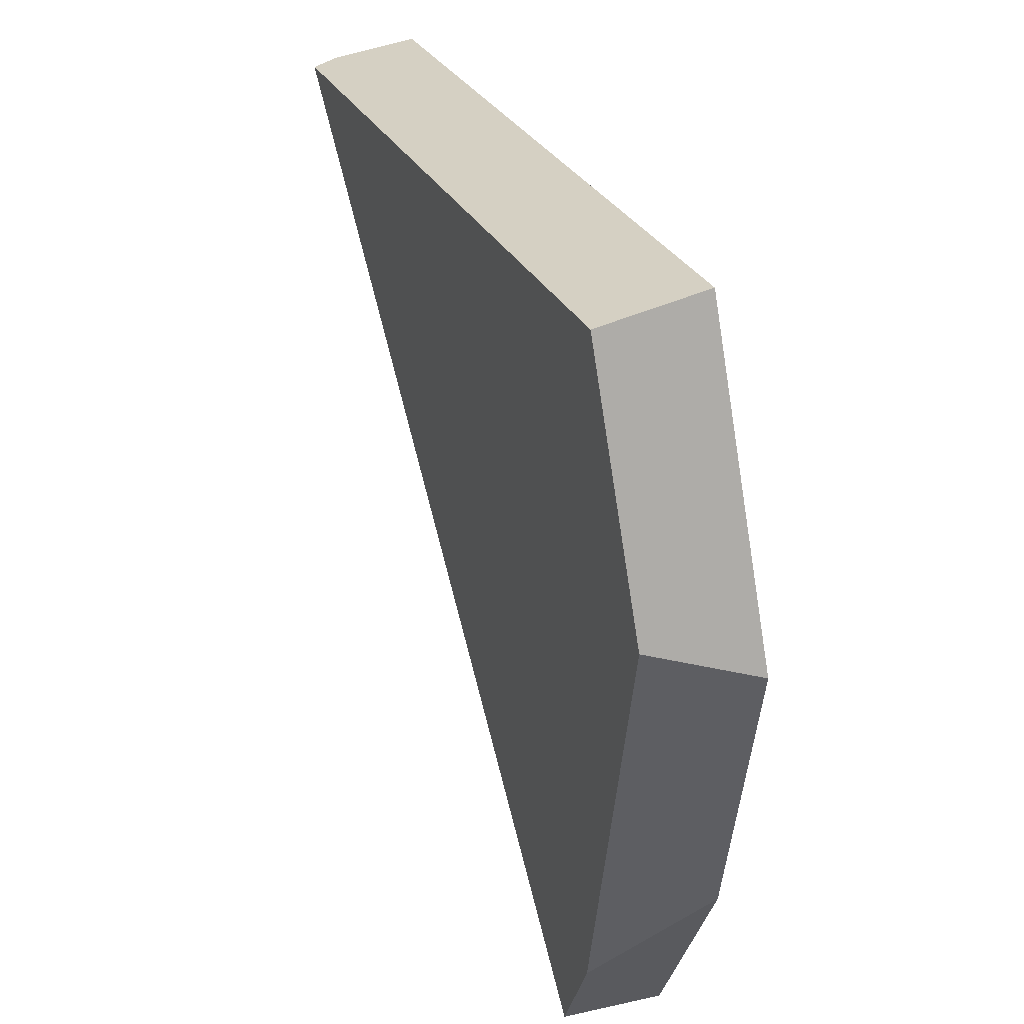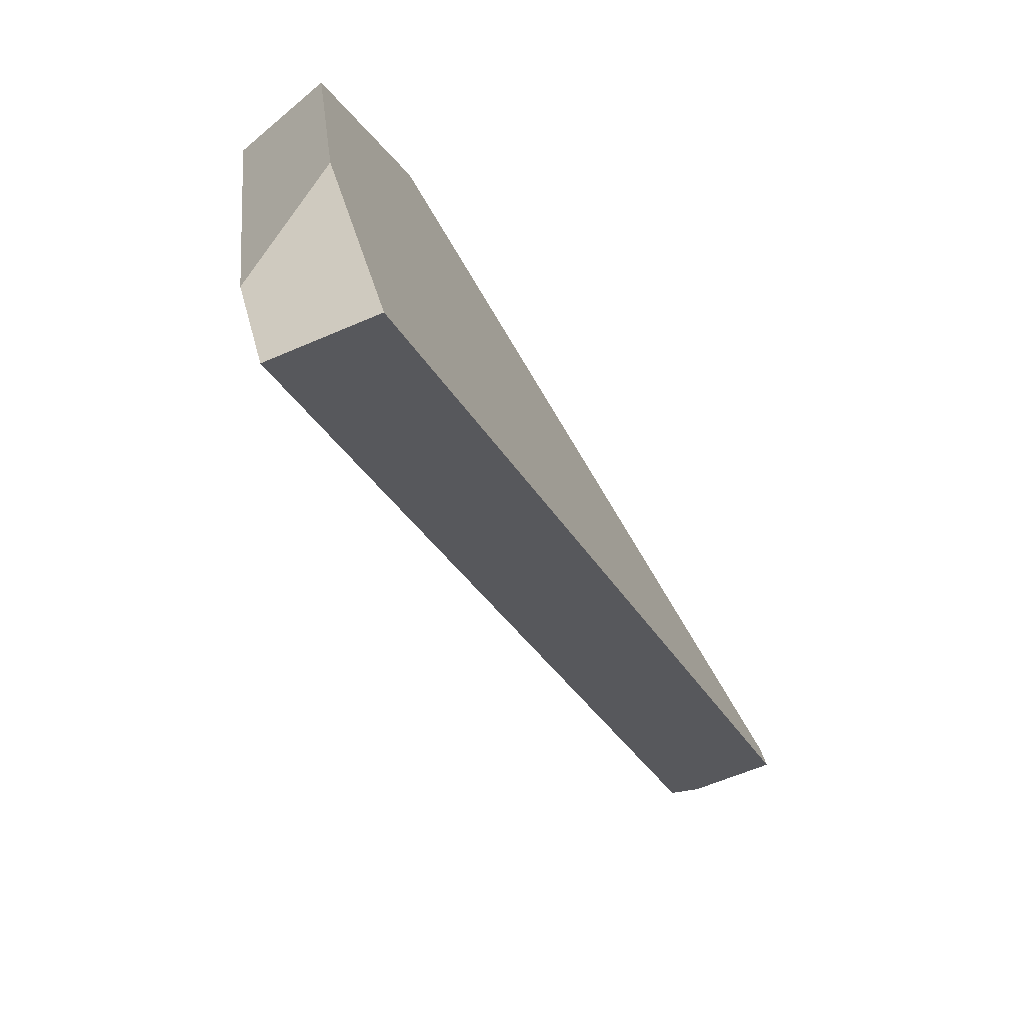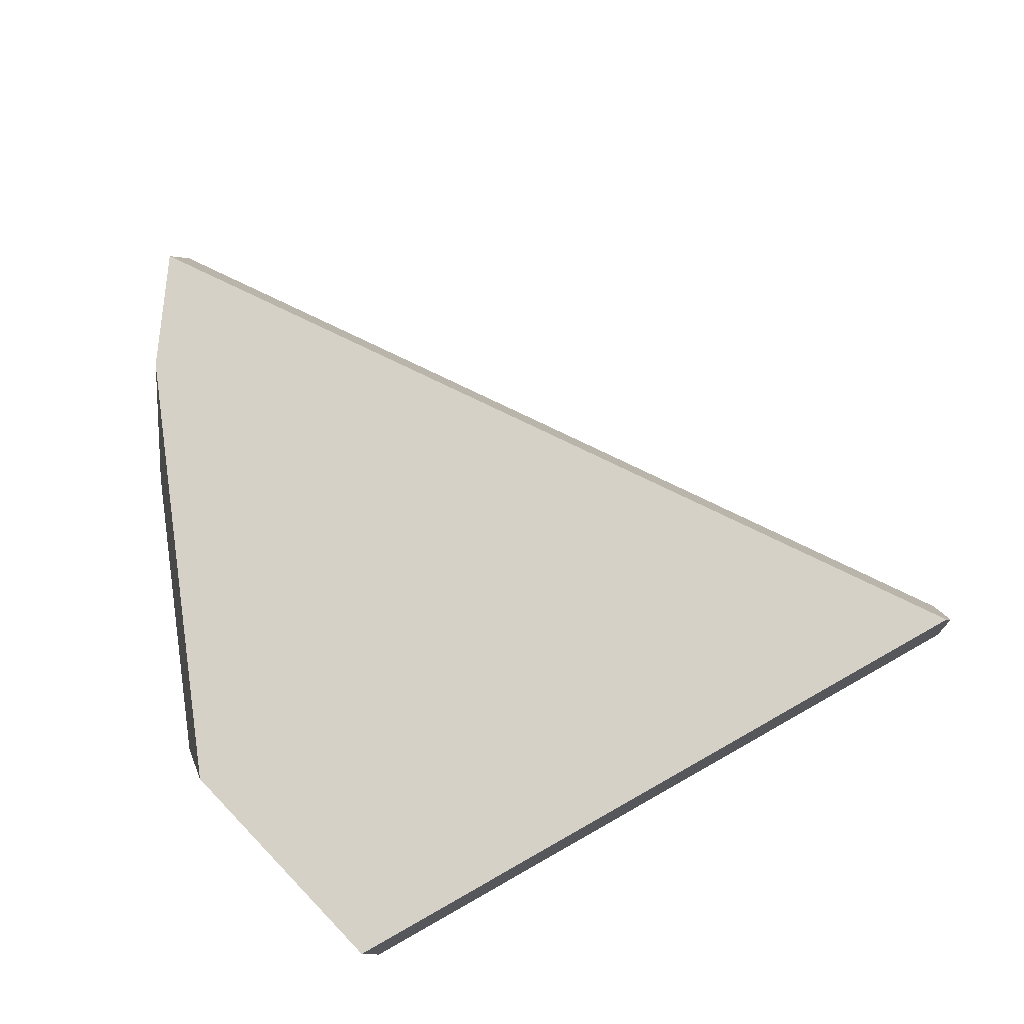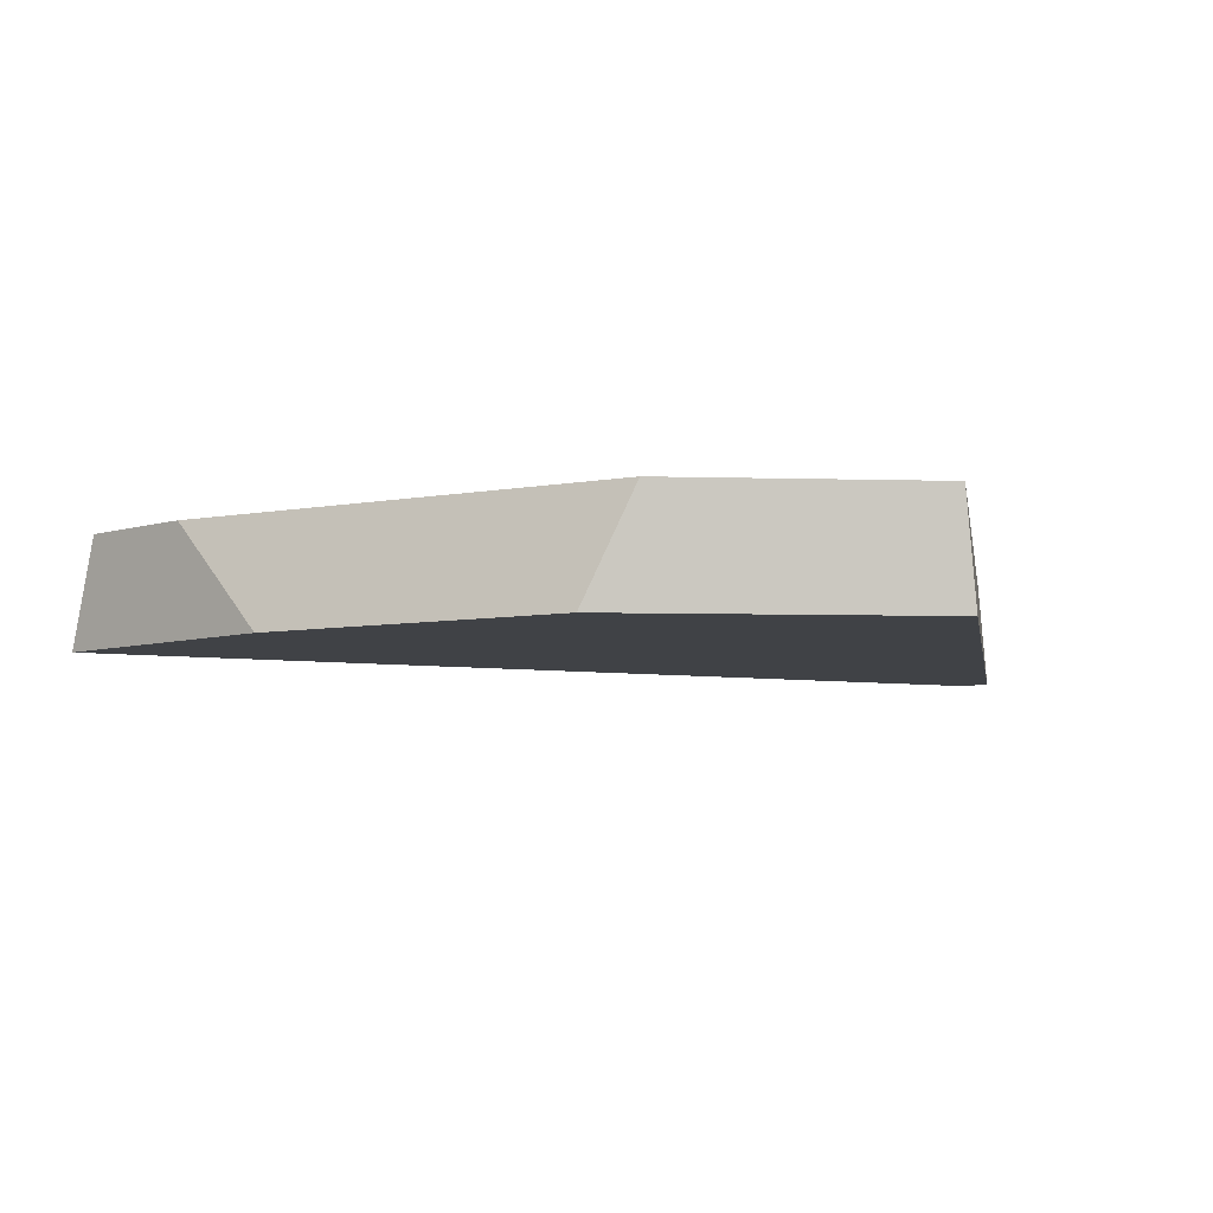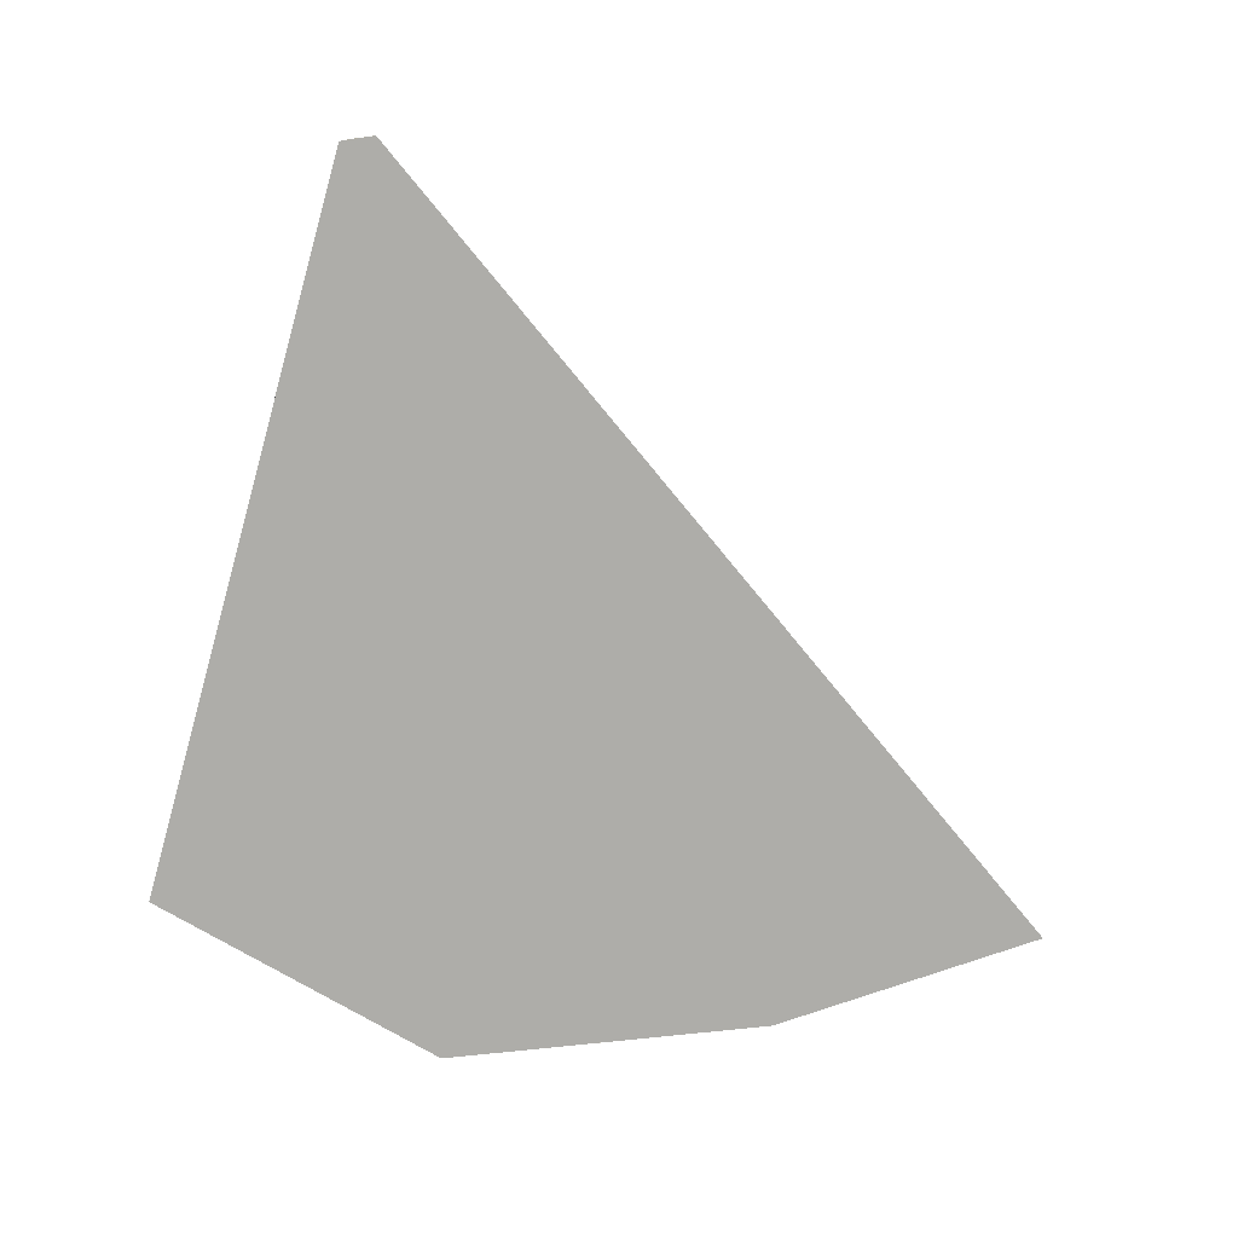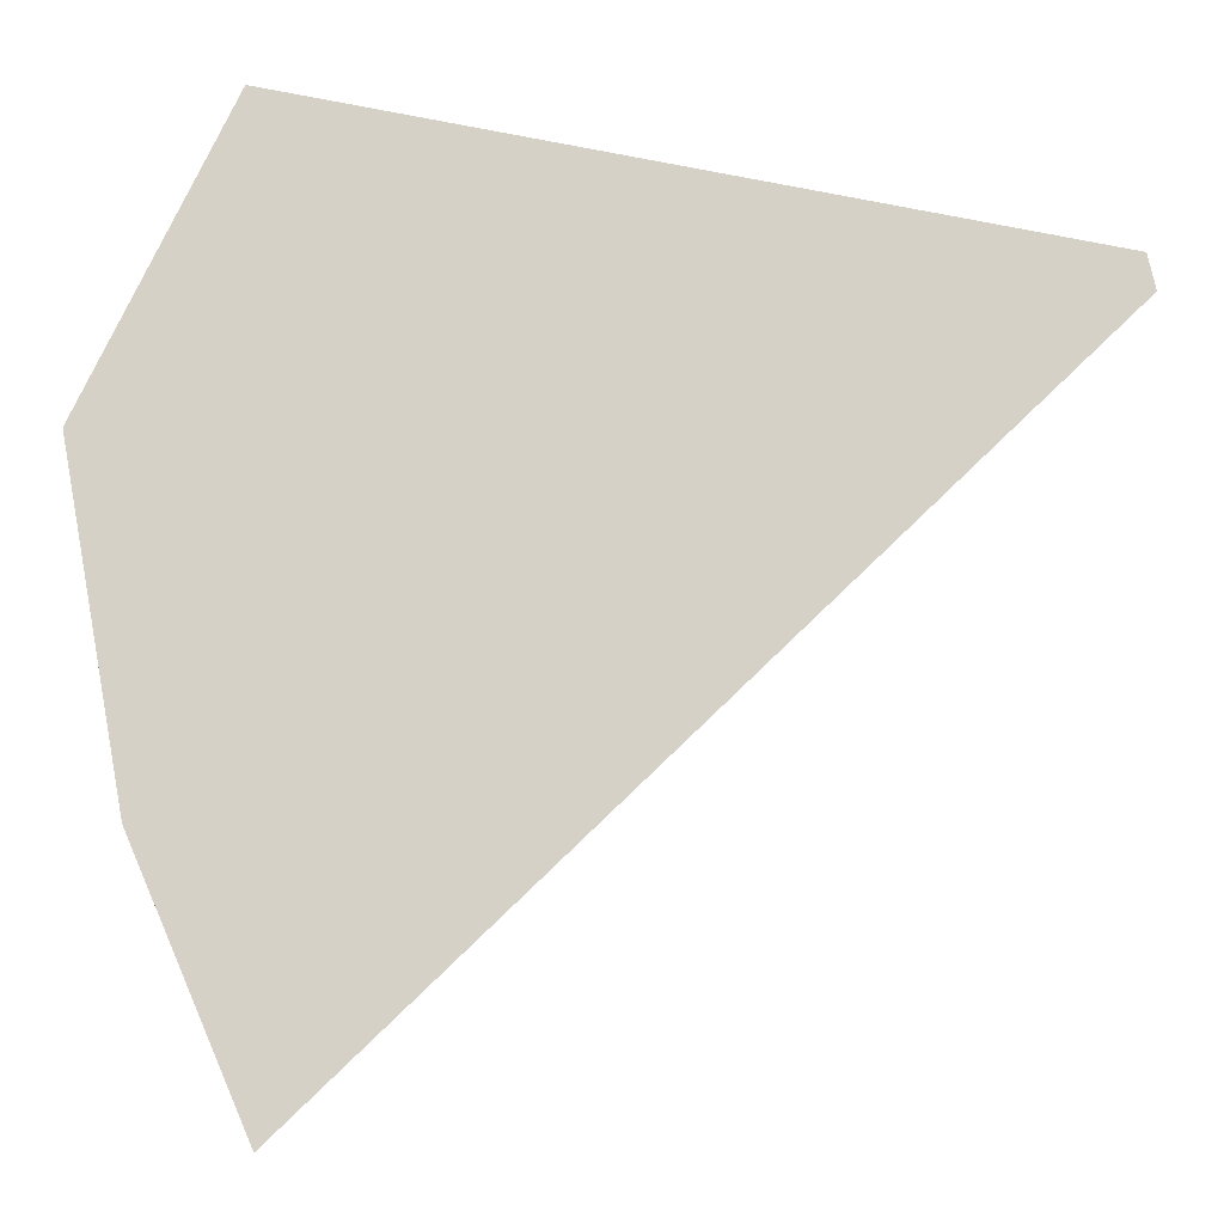
<metadata>
{"format":"obj","ext":"obj","renderer":"f3d","projection":"perspective","resolution":1024,"background":"white","views":[{"elev":38.6,"azim":69.2,"up":"+Y"},{"elev":-76.8,"azim":122.1,"up":"+Y"},{"elev":78.9,"azim":161.9,"up":"+Z"},{"elev":-6.1,"azim":110.7,"up":"+Z"},{"elev":-77.1,"azim":-94.3,"up":"+Z"},{"elev":-11.4,"azim":-179.3,"up":"+Y"}]}
</metadata>
<code>
g Box023_frag_050
v -0.05733 0.03773 -0.007177
v -0.05736 0.03689 0.003729
v -0.0583 0.03336 -0.007177
v 0.05059 -0.02365 -0.007177
v 0.05628 0.02503 0.007177
v 0.0583 0.01869 -0.007177
v 0.04493 -0.03731 0.007177
v 0.04493 -0.03731 0.007177
v 0.04121 0.05634 0.007177
v 0.05628 0.02503 0.007177
v -0.05593 0.03691 0.007177
v 0.03806 -0.0532 0.007177
v 0.03612 -0.05716 -0.007177
v 0.04493 -0.03731 0.007177
v 0.05059 -0.02365 -0.007177
v 0.03806 -0.0532 0.007177
v 0.03979 0.05716 -0.007177
v 0.05059 -0.02365 -0.007177
v 0.0583 0.01869 -0.007177
v 0.03612 -0.05716 -0.007177
v -0.0583 0.03336 -0.007177
v -0.05733 0.03773 -0.007177
v 0.03612 -0.05716 -0.007177
v -0.05593 0.03691 0.007177
v 0.03806 -0.0532 0.007177
v -0.05736 0.03689 0.003729
v -0.0583 0.03336 -0.007177
v -0.05733 0.03773 -0.007177
v -0.05593 0.03691 0.007177
v -0.05736 0.03689 0.003729
v 0.04121 0.05634 0.007177
v 0.03979 0.05716 -0.007177
v 0.03979 0.05716 -0.007177
v 0.05628 0.02503 0.007177
v 0.04121 0.05634 0.007177
v 0.0583 0.01869 -0.007177
g Box023_frag_050_0
f 3 2 1
f 6 5 4
f 7 4 5
f 10 9 8
f 9 11 8
f 8 11 12
f 15 14 13
f 16 13 14
f 19 18 17
f 18 20 17
f 20 21 17
f 17 21 22
f 25 24 23
f 24 26 23
f 23 26 27
f 30 29 28
f 29 31 28
f 28 31 32
f 35 34 33
f 36 33 34

</code>
